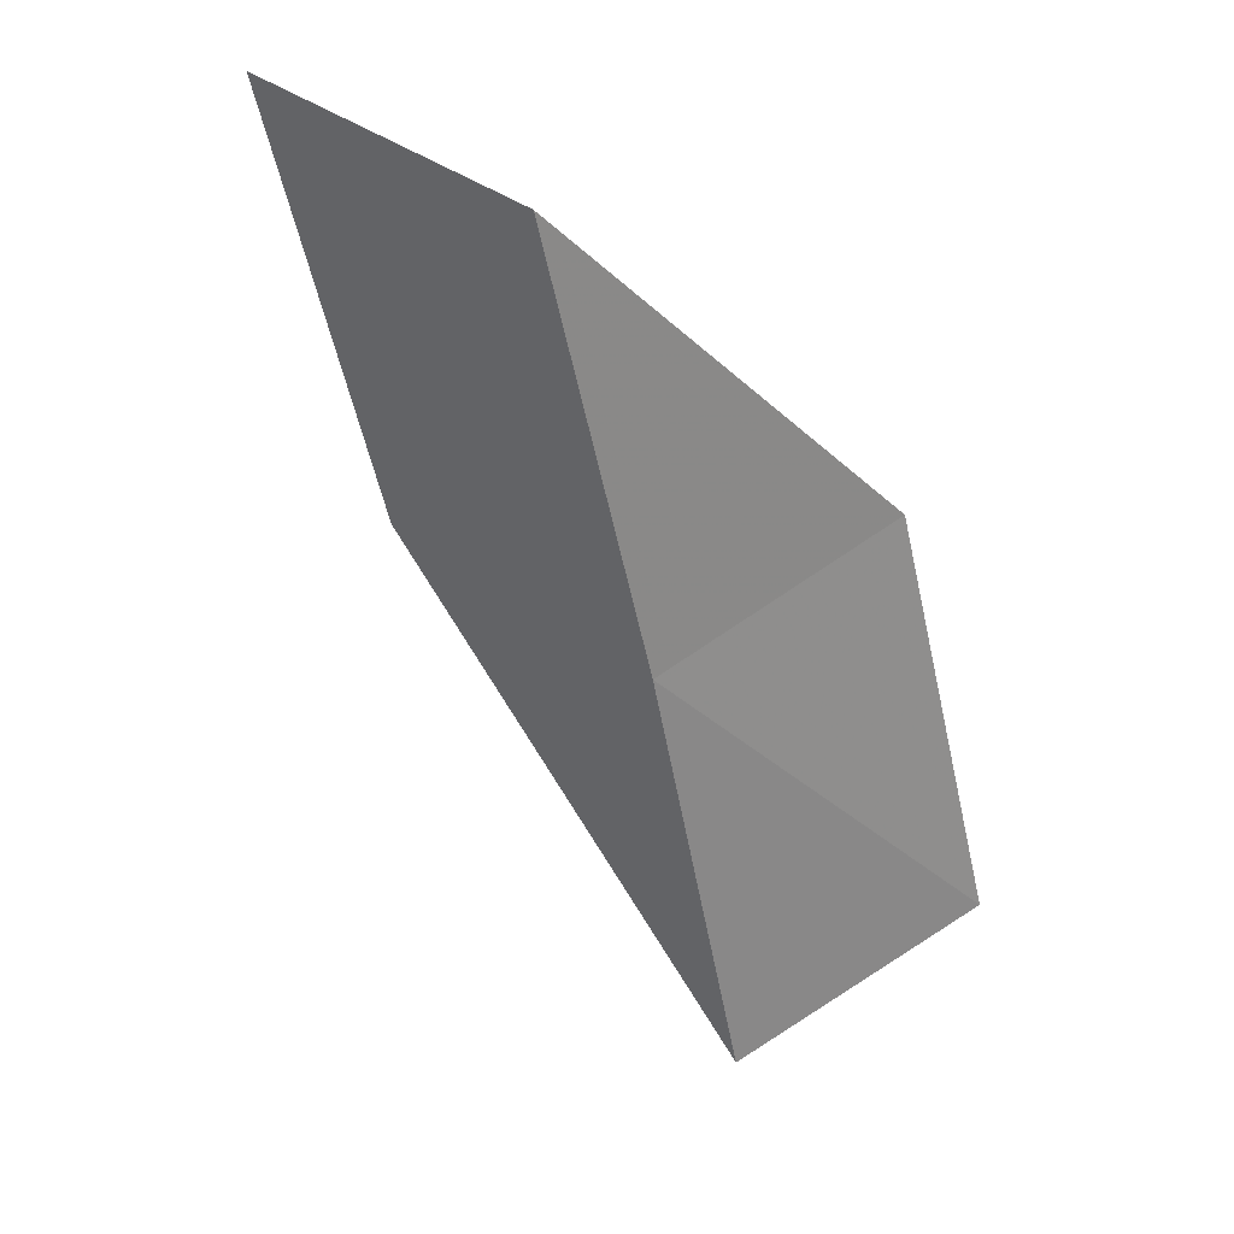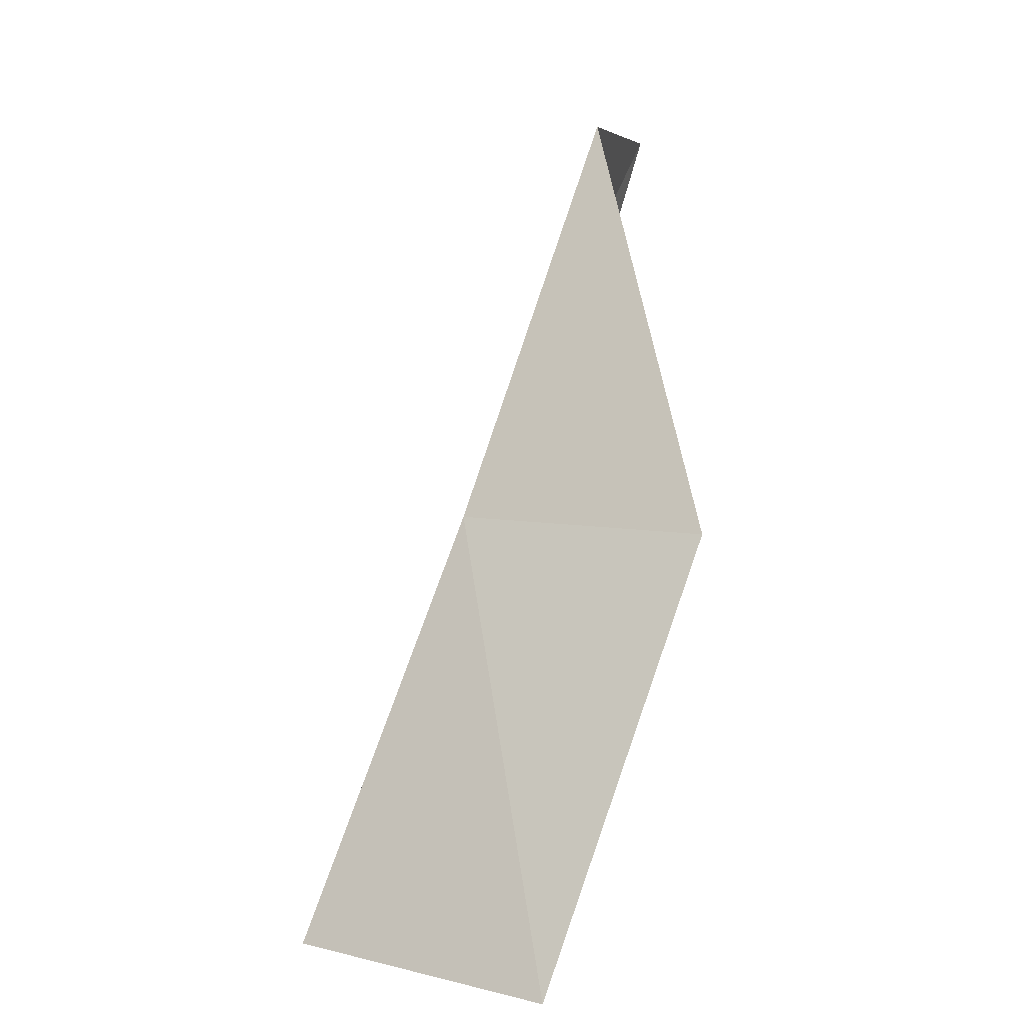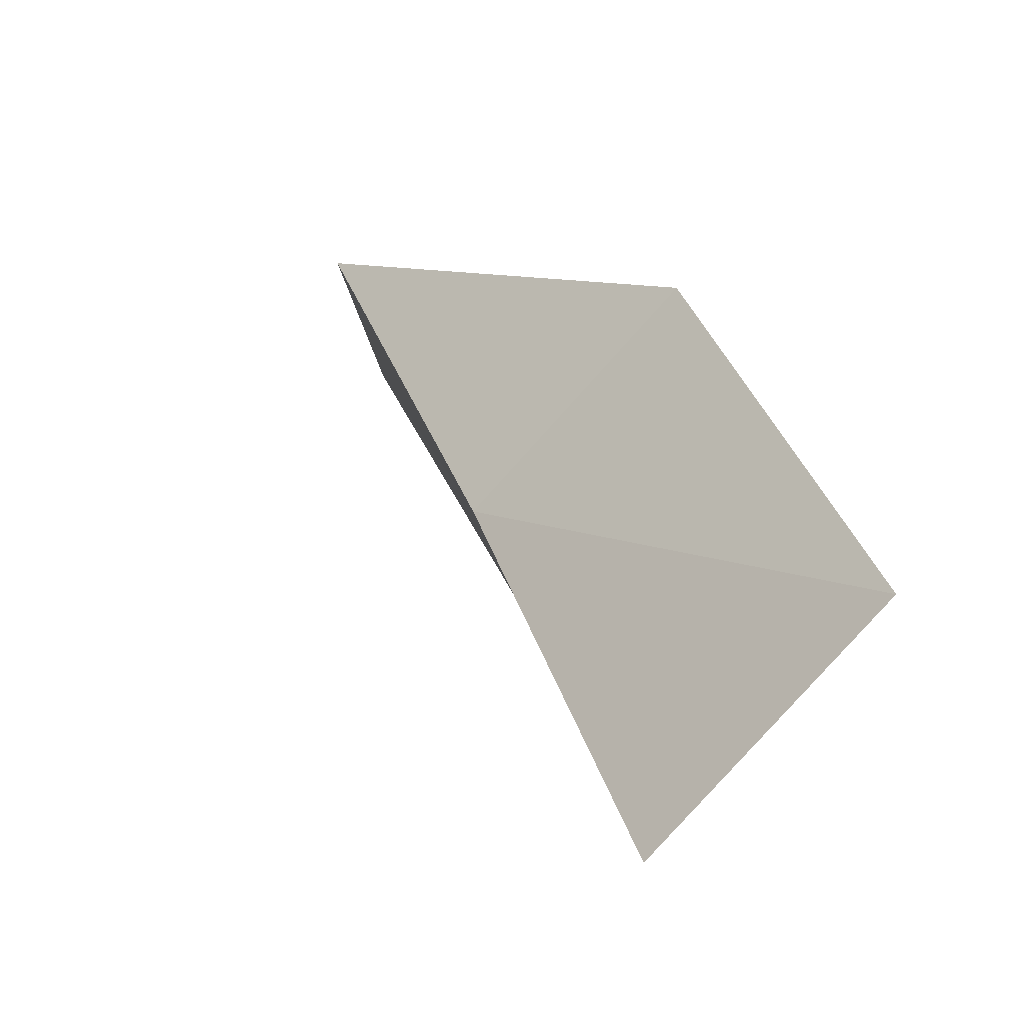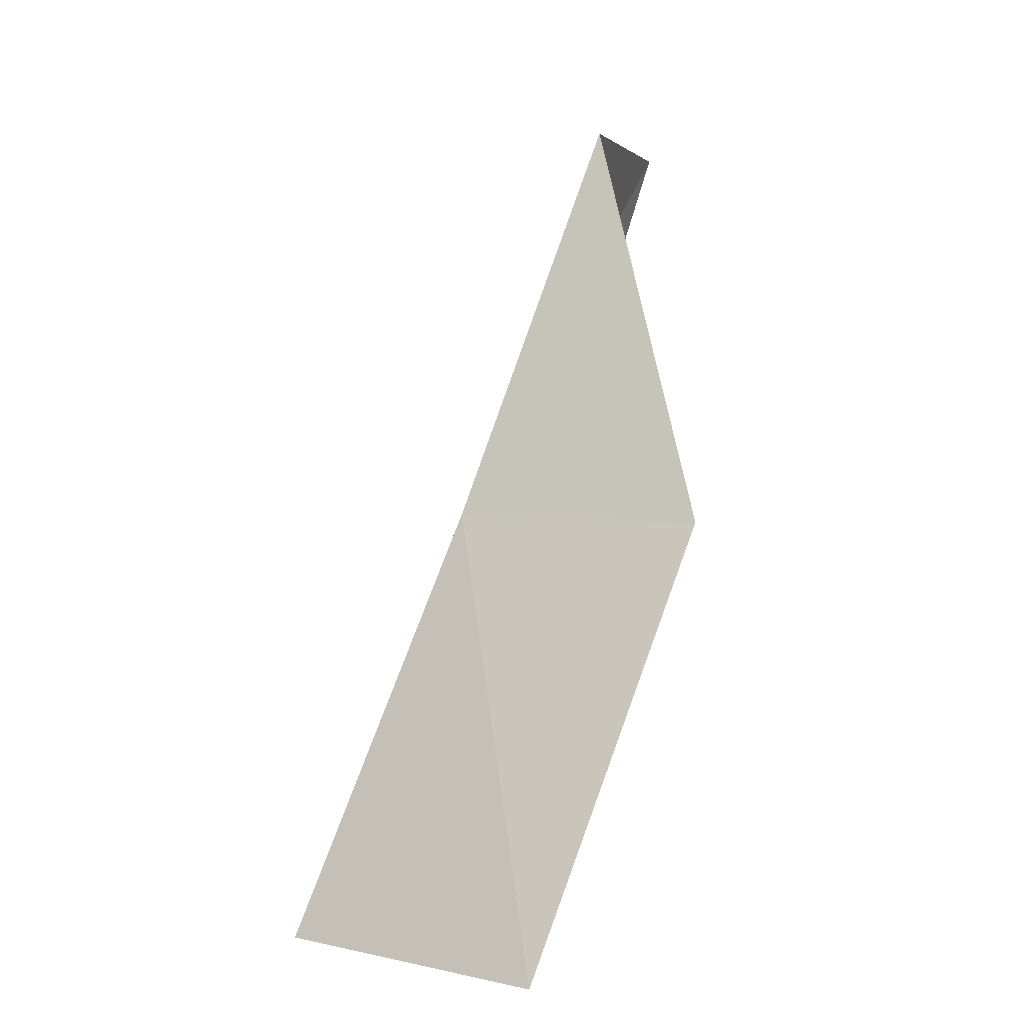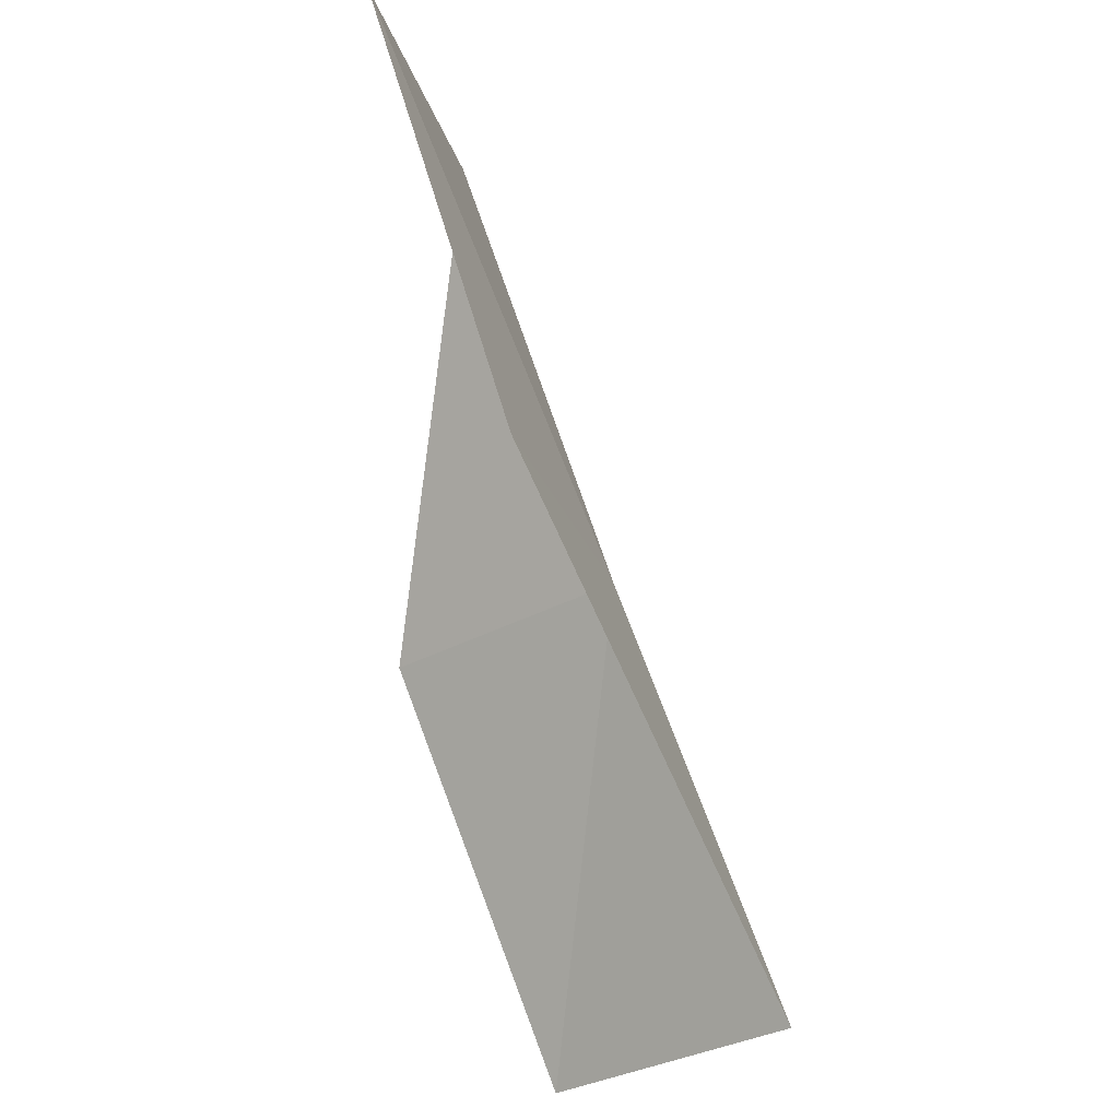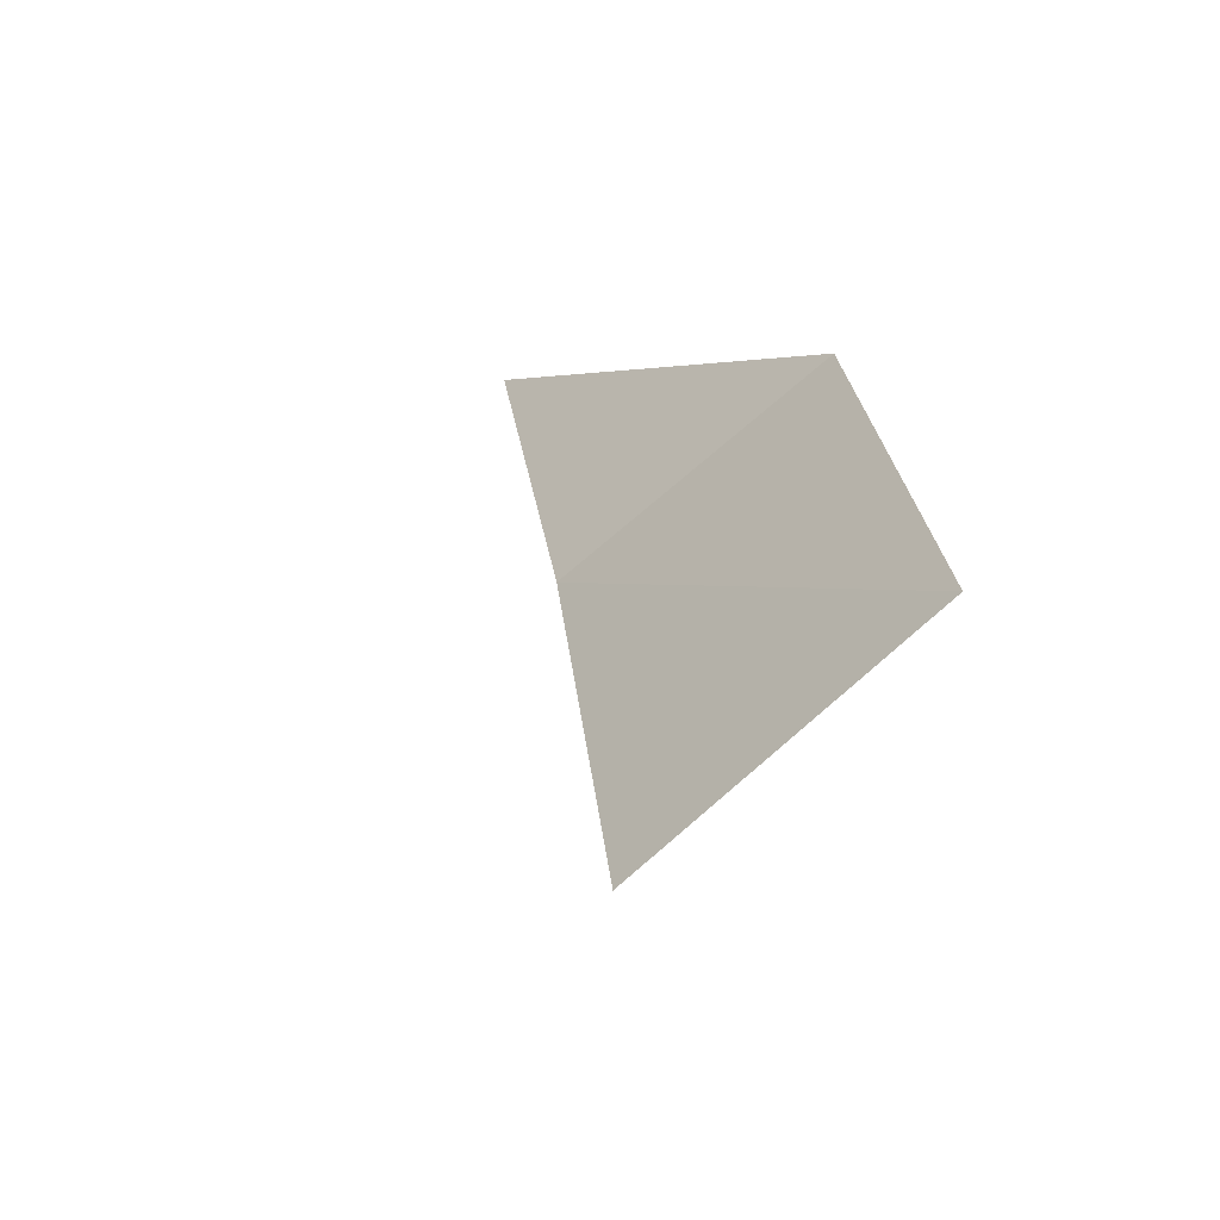
<metadata>
{"format":"obj","ext":"obj","renderer":"f3d","projection":"perspective","resolution":1024,"background":"white","views":[{"elev":59.2,"azim":111.7,"up":"+Z"},{"elev":5.8,"azim":-176.5,"up":"+Z"},{"elev":59.9,"azim":141.1,"up":"+Y"},{"elev":2.6,"azim":-174.6,"up":"+Z"},{"elev":-30.6,"azim":7.2,"up":"+Z"},{"elev":45.4,"azim":154.3,"up":"+Y"}]}
</metadata>
<code>
v -2.425 33.71 74.54
v -5.089 35.34 74.54
v -3.893 32 79.05
v -4.403 29.07 79.05
v -3.11 30.67 74.54
v -3.497 37.19 70.03
v -0.7982 35.35 70.03
f 1 3 2
f 1 5 4
f 1 4 3
f 1 6 7
f 1 2 6
f 1 7 5

</code>
